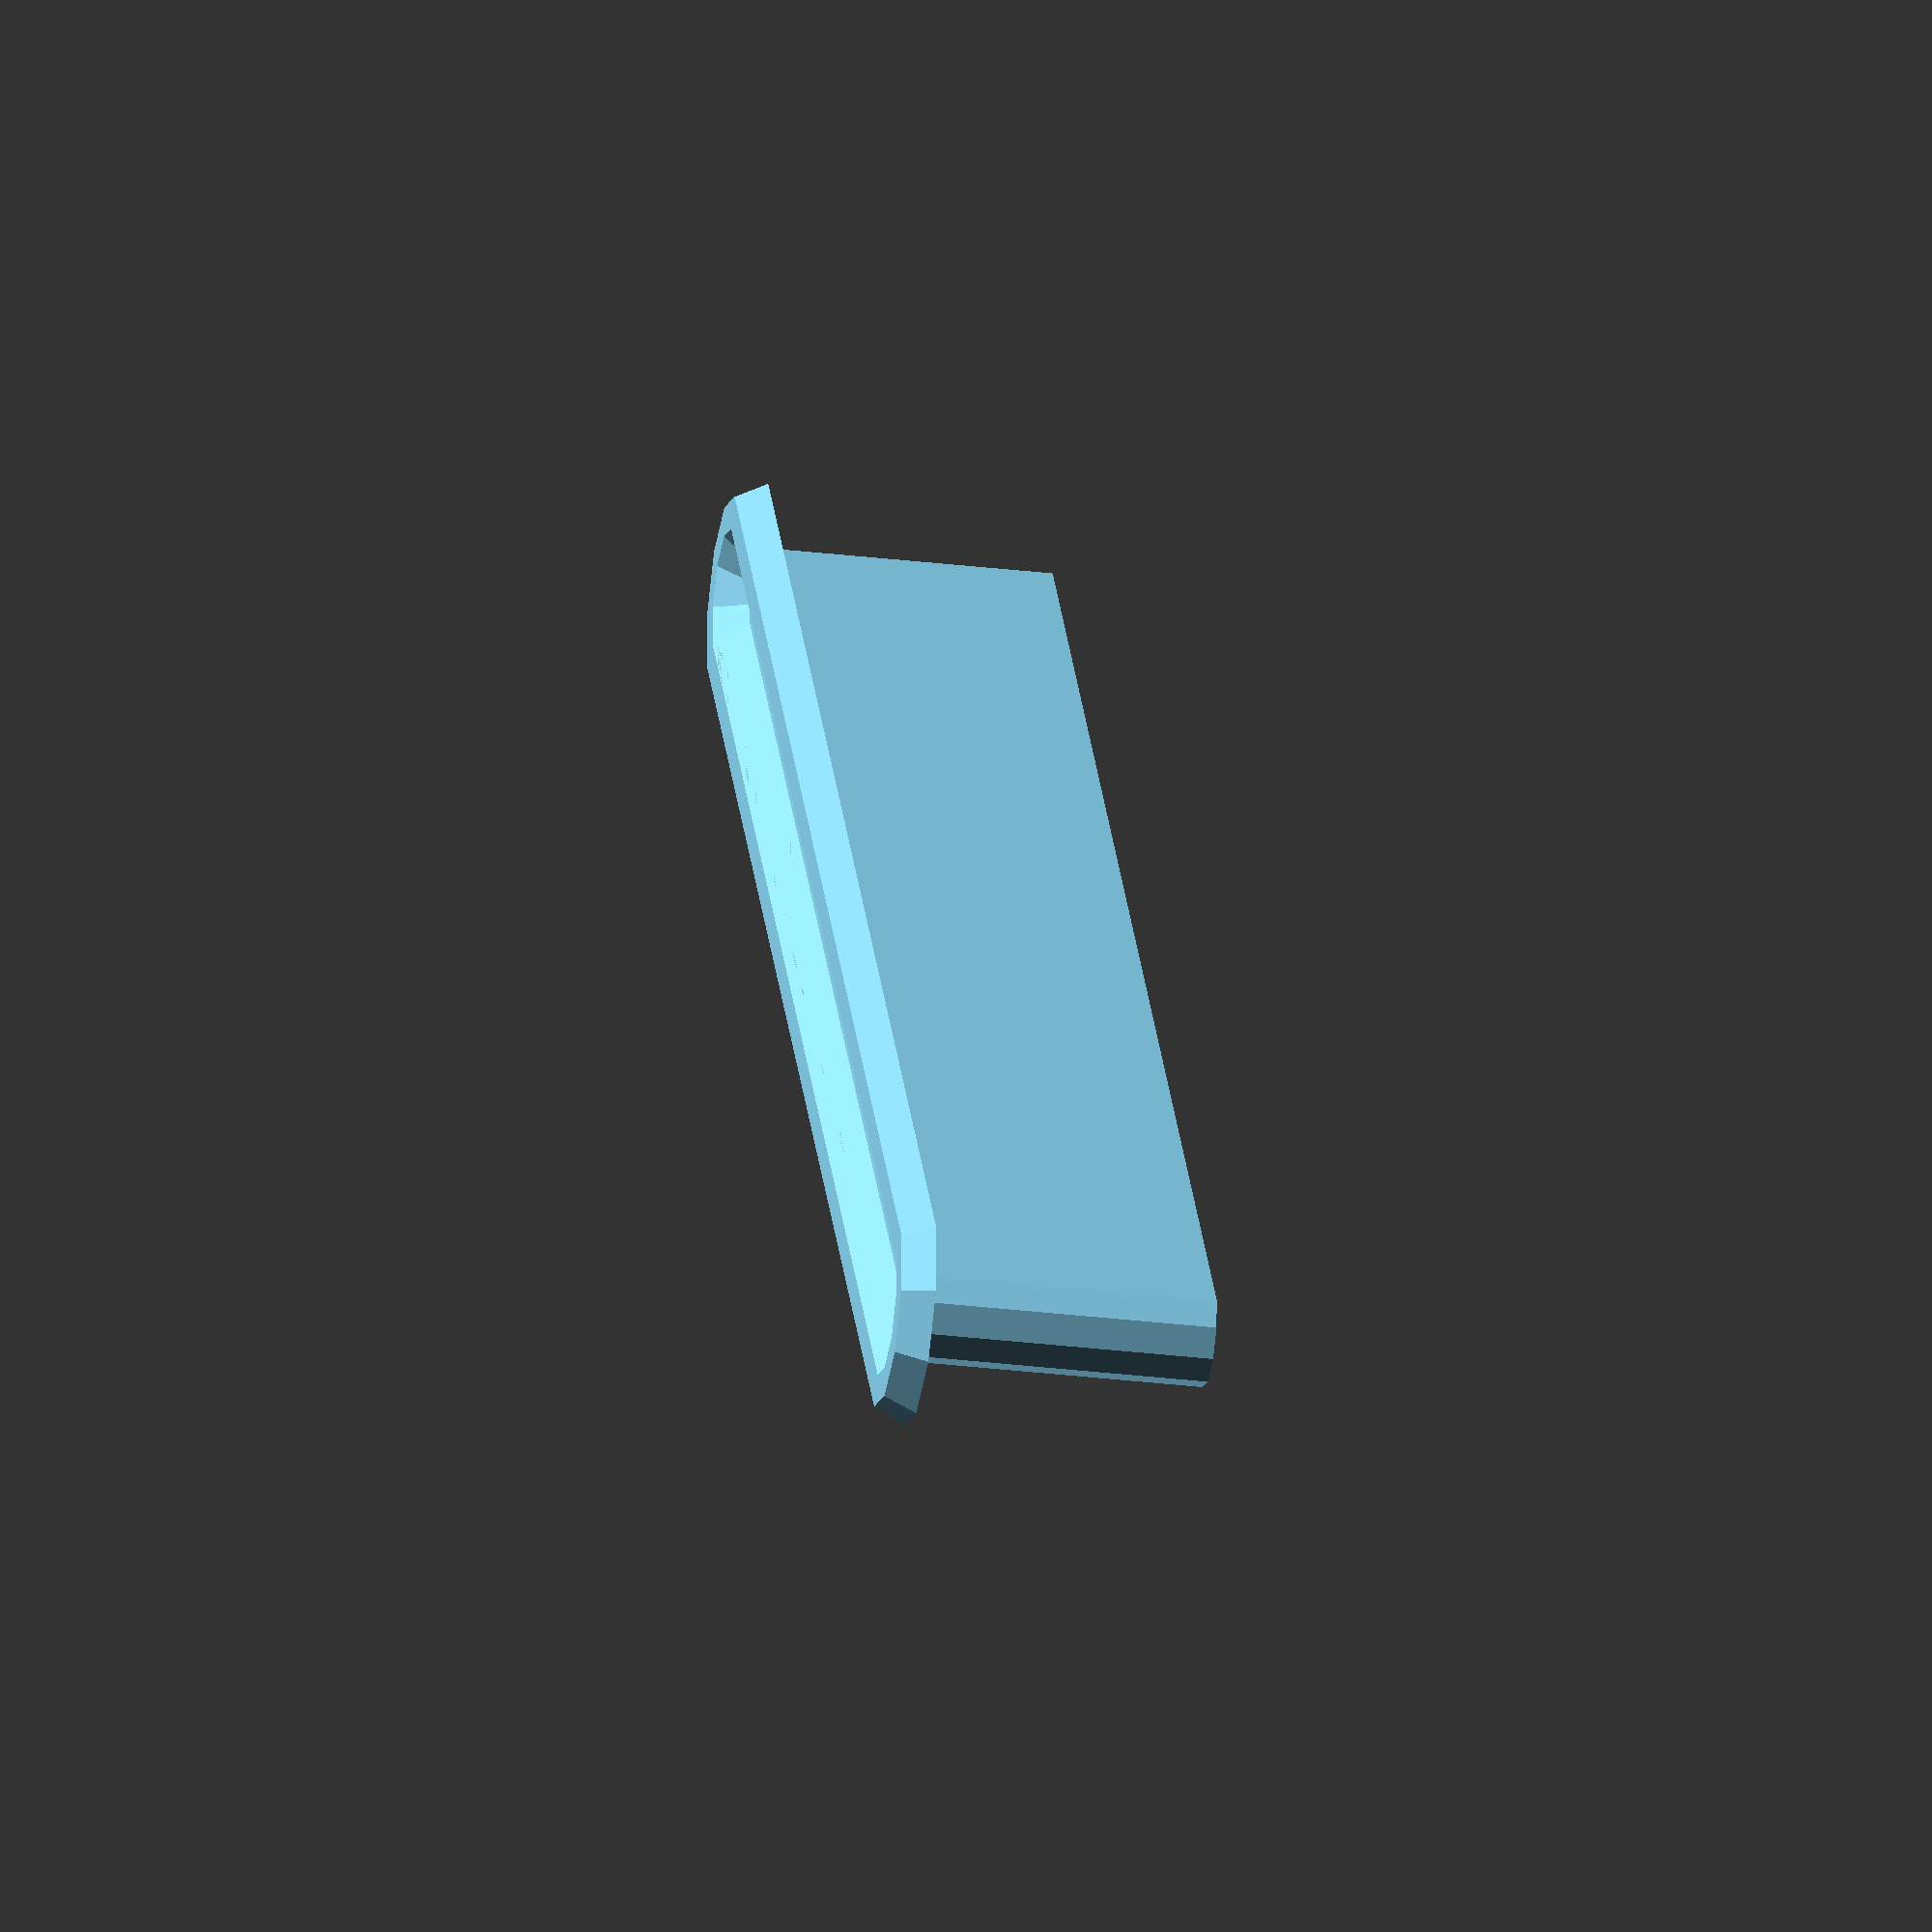
<openscad>
/* [Rendering Options] */
// Render in print orientation (upside down)
Print_Orientation = true;

/* [Size] */
// All units in millimeters

// Thickness of surface the grommet will pass through
Height = 18.26; // [1:0.01:100]
// Horizontal width of the grommet cutout, without the rounded ends (Set to 0 for a circular grommet)
Width = 100; // [0:1500]
// Horizontal depth of the grommet cutout
Depth = 6.35; // [2:0.05:20]

Filament_Size = 1.75; // [1.75: 1.75mm, 3: 3mm]

/* [Advanced Options] */

// Height of top lip of grommet that sits above the surface
Lip_Height = 2; // [1:1:10]

// Width of the filament channel; may be less then or equal to the grommet width (Set to -1 to use Width)
Opening_Width = -1; // [-1:1:500]

// Make the filament channel this percentage wider than the filament size
Filament_Diameter_Tolerance_Percent = 30; // [0:1:100]

module __end_customizer_options__() { }

// Constants //

$fn = $preview ? 10 : 50;

// Modules //

module cutout_shape(radius, width) {
    hull()
    for(m = [0:1]) {
        mirror([m, 0])
        translate([-width/2, 0])
        circle(radius);
    }
}

module hull_stack(height, mirr=false, cut=false) {
    // Takes two children
    // Set the first child as the larger polygon
    slop = 0.001;
    translate([0, 0, mirr ? height : 0])
    mirror([0, 0, mirr ? 1 : 0])
    difference() {
        hull()
        union() {
            translate([0, 0, -slop])
            linear_extrude(height=slop)
            children(0);

            translate([0, 0, height - slop])
            linear_extrude(height=slop)
            children(1);
        }
        if (!cut) {
            translate([0, 0, -slop])
            linear_extrude(height=slop)
            children(0);
        }
    }
    if (cut) {
        translate([0, 0, -slop])
        linear_extrude(height=slop)
        children(1);
    }
}


module grommet() {
    fs = Filament_Size * (1 + Filament_Diameter_Tolerance_Percent / 100);
    ow = Opening_Width == -1 ? Width : min(Width, Opening_Width);

    difference() {
        union() {
            translate([0, 0, Height])
            hull_stack(Lip_Height, mirr=false) {
                cutout_shape(Depth / 2 + Lip_Height * 2, Width);
                cutout_shape(Depth / 2 + Lip_Height * 1.5, Width);
            }
            linear_extrude(height=Height)
            cutout_shape(Depth/2, Width);
        }
        translate([0, 0, Height])
        hull_stack(Lip_Height, mirr=true, cut=true) {
            cutout_shape((Depth / 2 + Lip_Height) - max(1, Lip_Height / 2), Width);
            cutout_shape(Depth / 2 - 1, Width);
        }
        translate([0, 0, Height / 2])
        hull_stack(Height / 2, mirr=true, cut=true) {
            cutout_shape(Depth / 2 - 1, Width);
            cutout_shape(fs / 2, ow);
        }
        hull_stack(Height / 2, cut=true) {
            cutout_shape((Depth / 2) - 0.3, Width);
            cutout_shape(fs / 2, ow);
        }
    }
}

module main() {
    color("skyblue")
    translate([0, 0, Print_Orientation ? Height + Lip_Height : 0])
    rotate([0, Print_Orientation ? 180 : 0, 0])
    grommet();
}

main();

</openscad>
<views>
elev=209.7 azim=304.5 roll=280.1 proj=o view=wireframe
</views>
